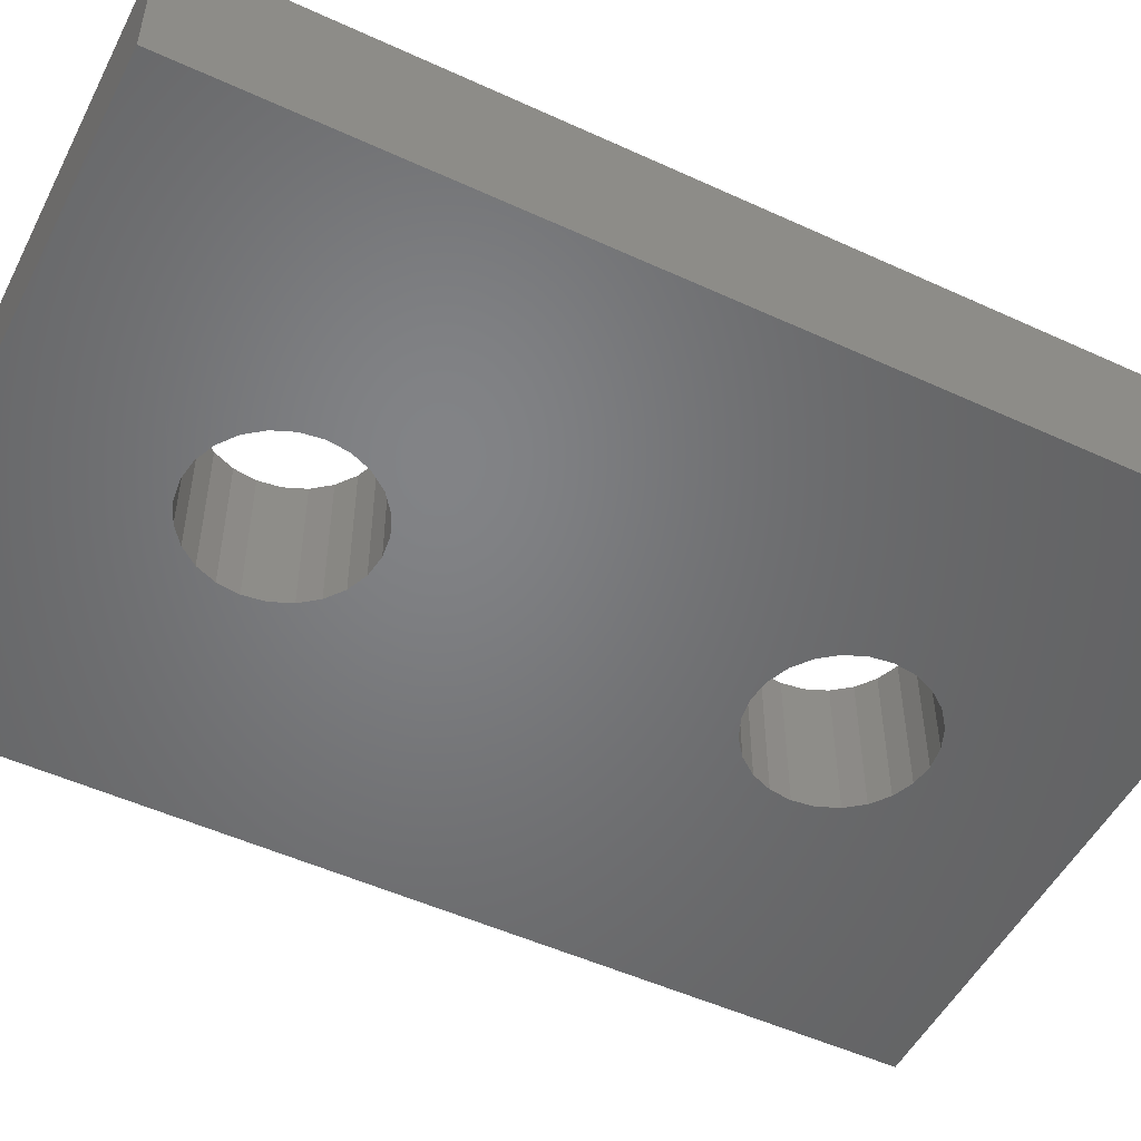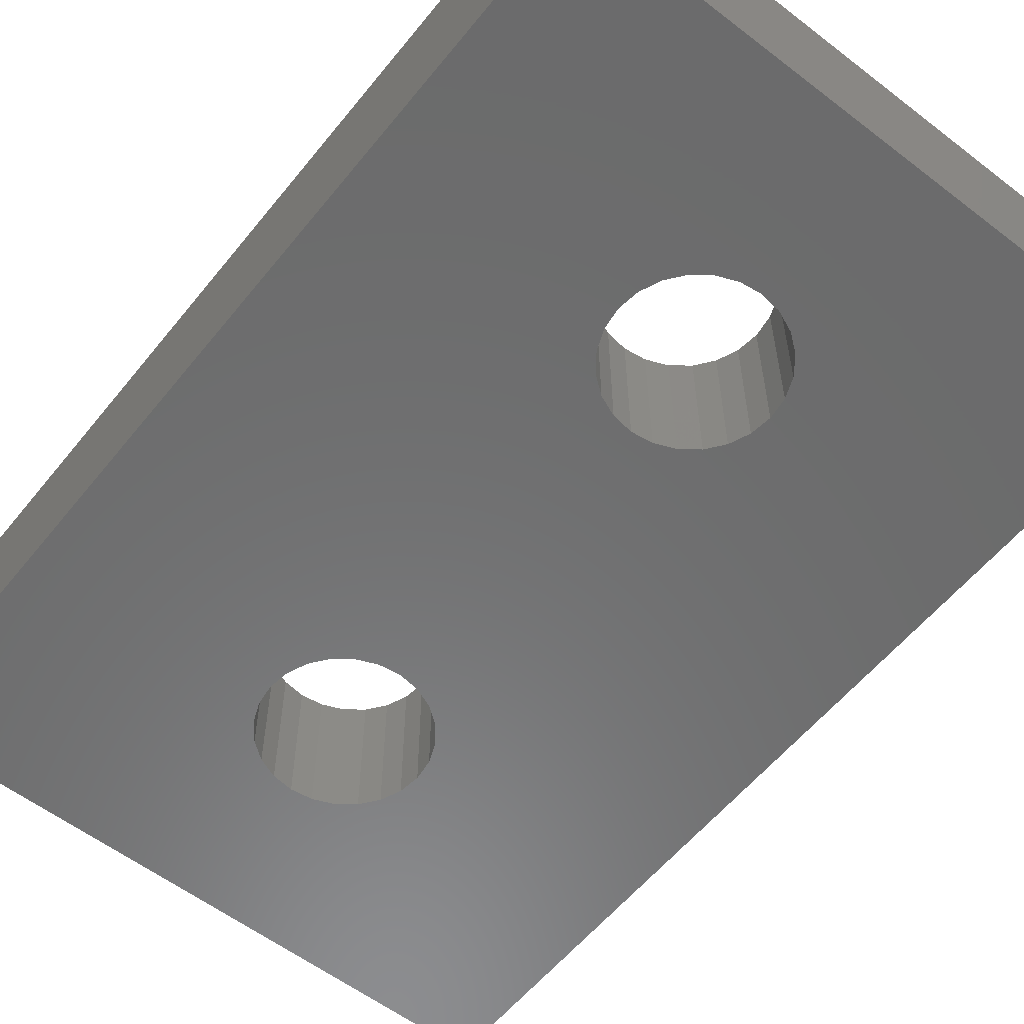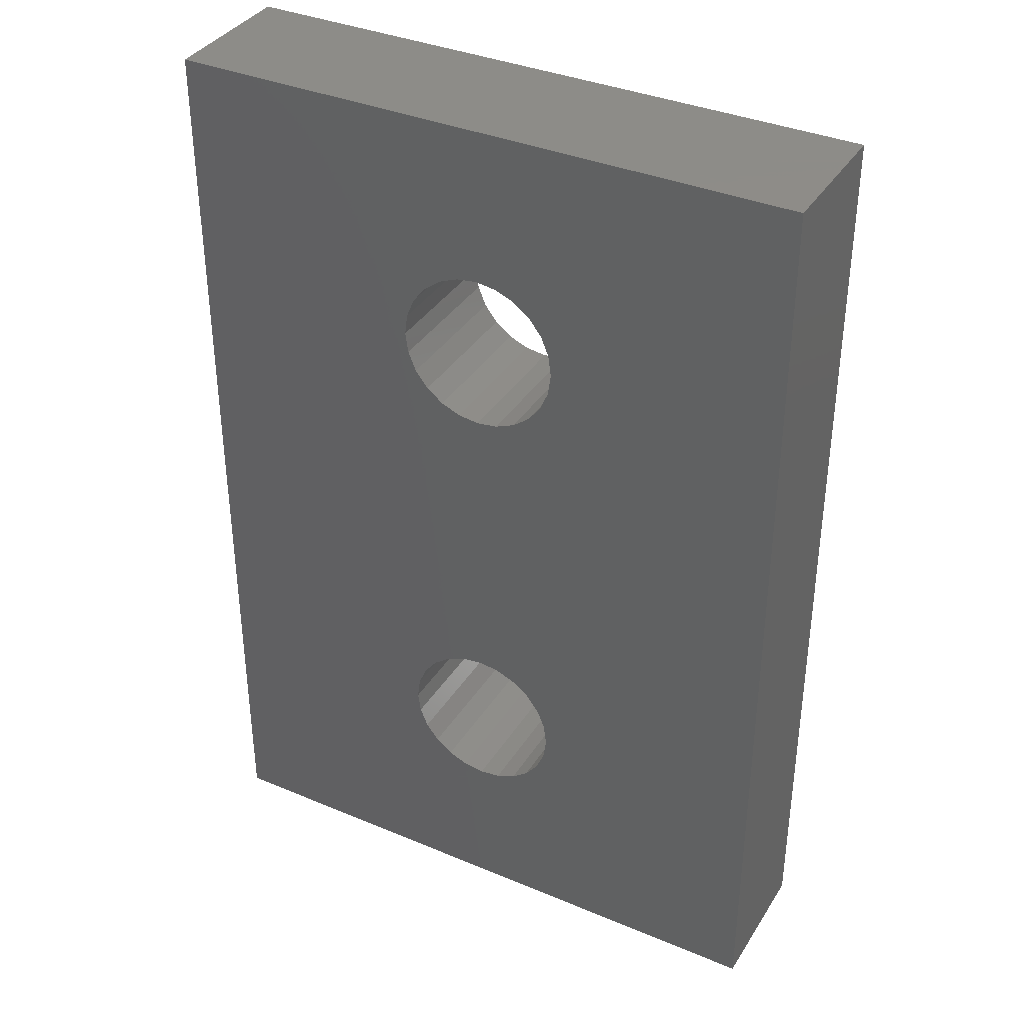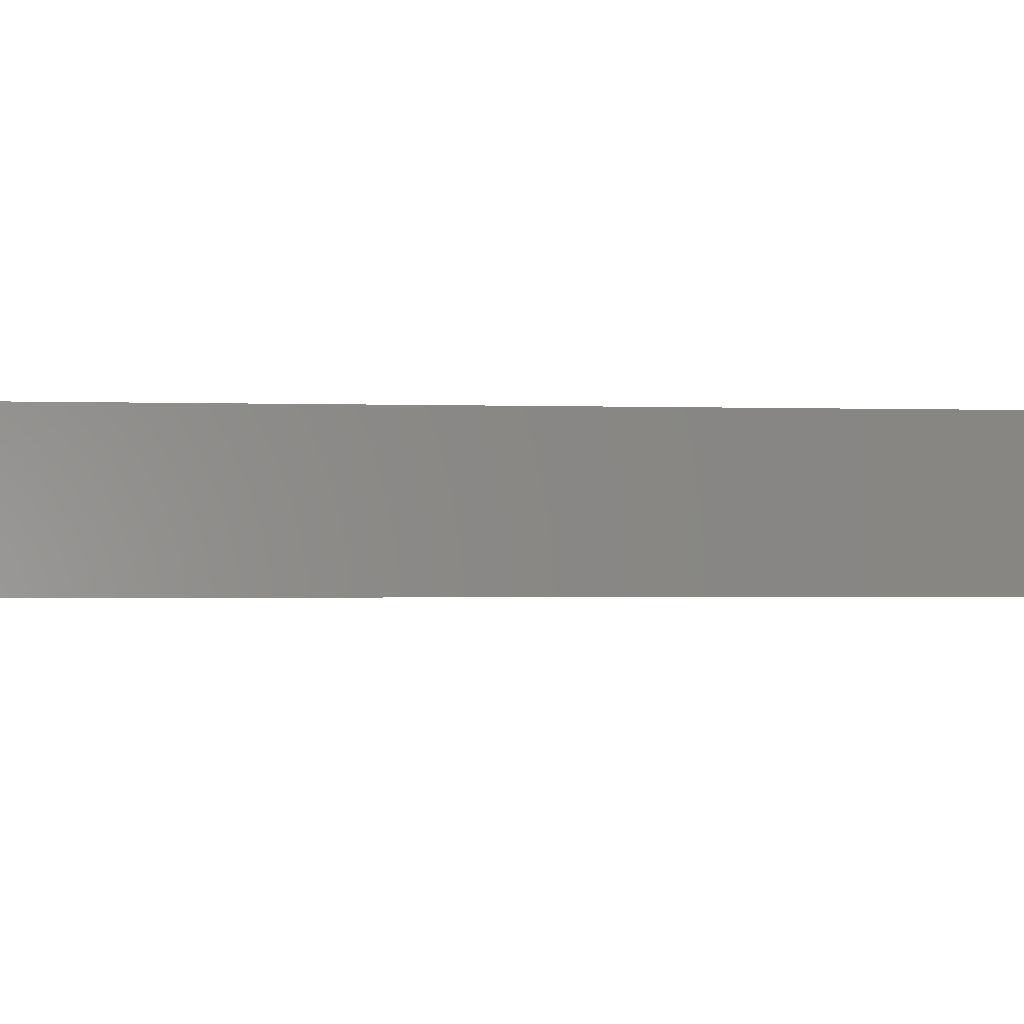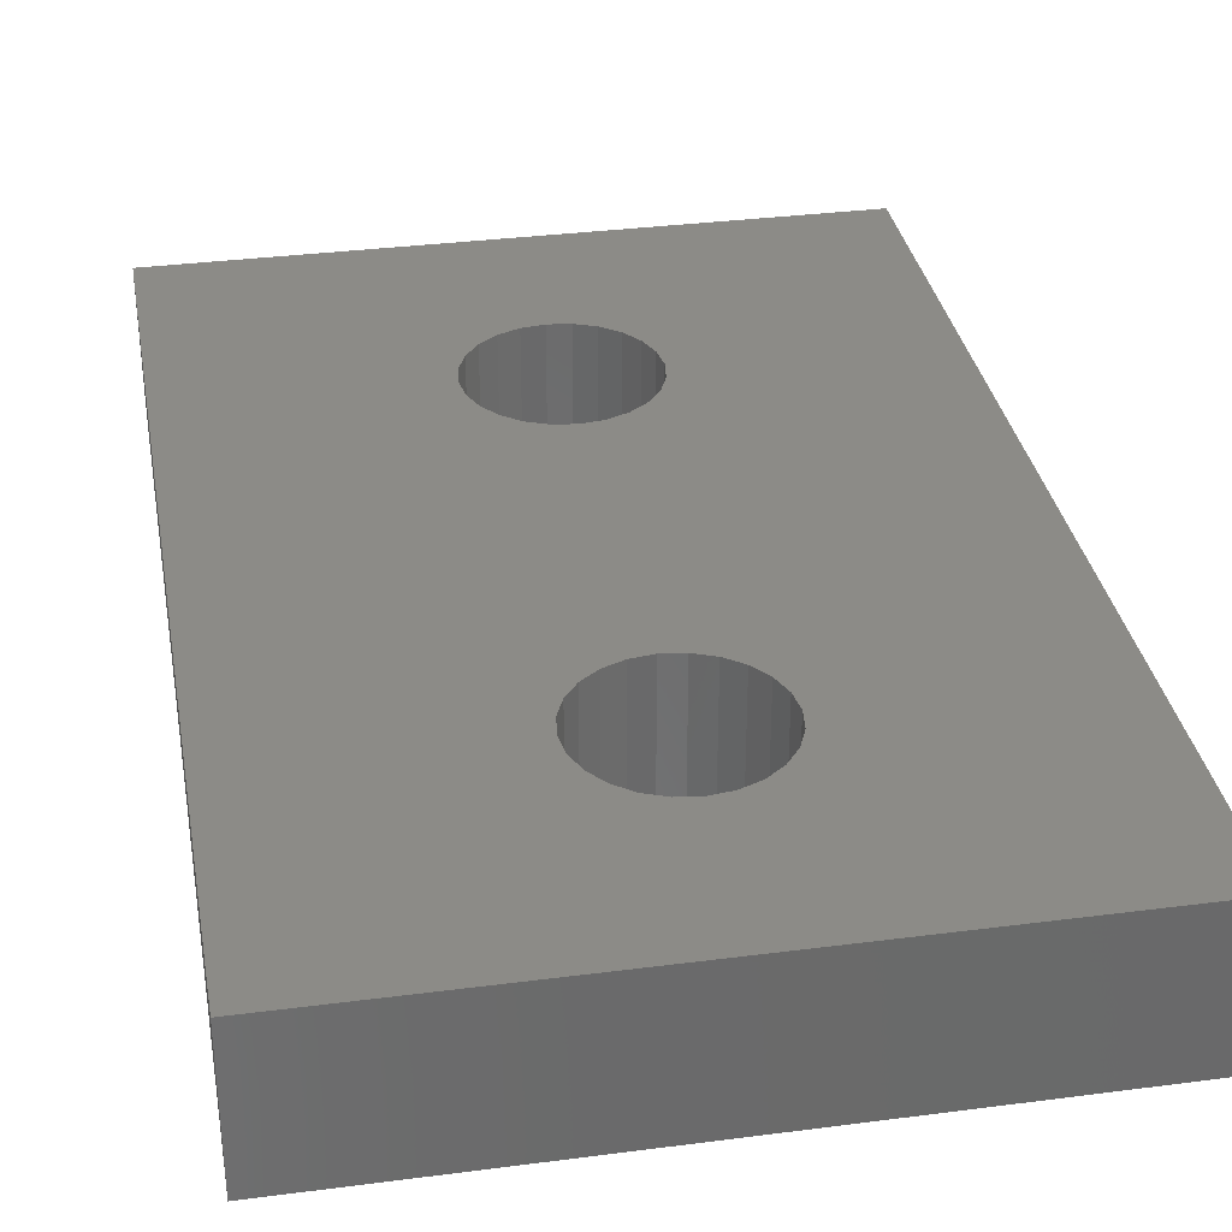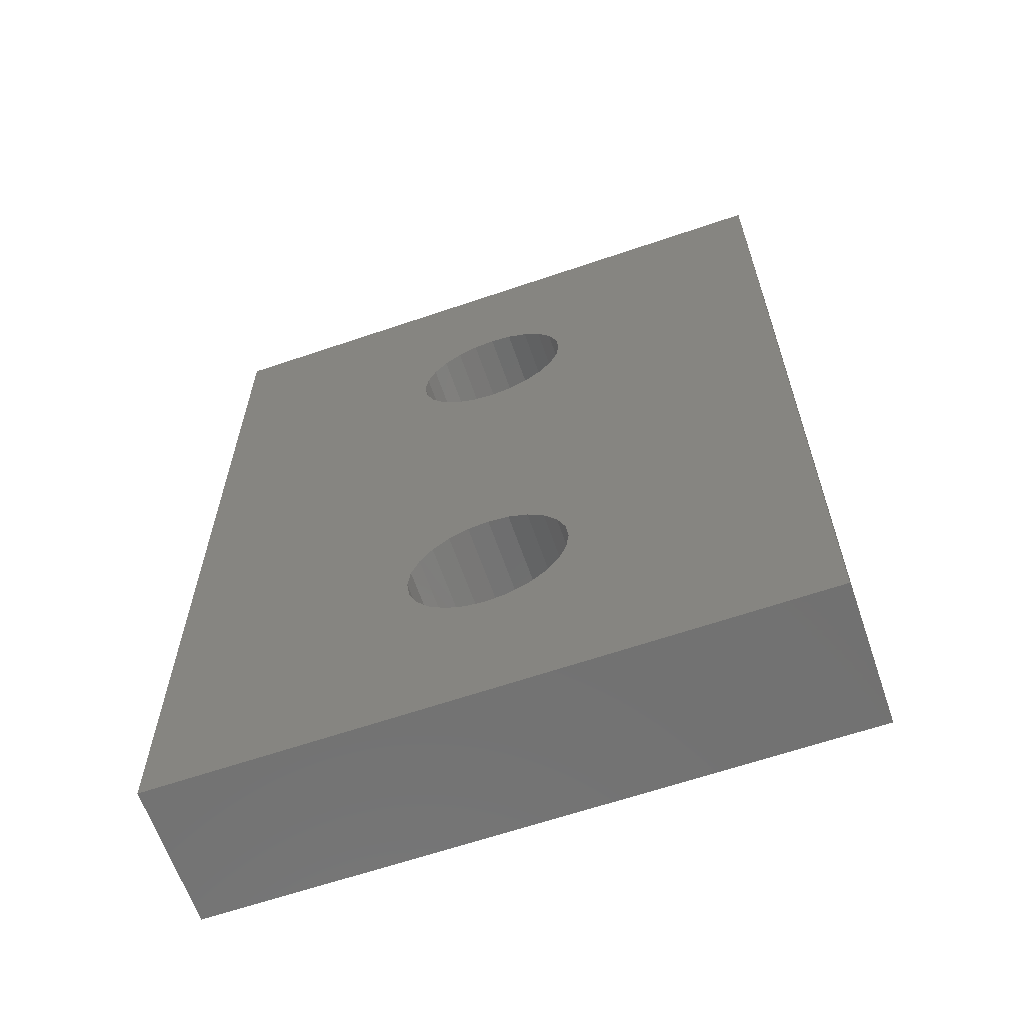
<metadata>
{"format":"stl","ext":"stl","renderer":"f3d","projection":"perspective","resolution":1024,"background":"white","views":[{"elev":-51.1,"azim":-116.6,"up":"+Y"},{"elev":-57.8,"azim":-38.5,"up":"+Y"},{"elev":36.8,"azim":28.5,"up":"+Z"},{"elev":-1.4,"azim":82.7,"up":"+Y"},{"elev":33.3,"azim":169.9,"up":"+Y"},{"elev":-63.6,"azim":19.0,"up":"+Z"}]}
</metadata>
<code>
# stl→obj: 104 verts, 212 faces
v 3.291 58.37 508.2
v 9.141 58.37 511.7
v 16.69 58.37 508.2
v 8.789 58.37 512
v 8.519 58.37 512.4
v 8.349 58.37 512.8
v 3.291 58.37 528.2
v 9.551 58.37 511.6
v 9.991 58.37 511.5
v 8.291 58.37 513.2
v 8.349 58.37 513.6
v 8.519 58.37 514.1
v 8.789 58.37 514.4
v 9.141 58.37 514.7
v 9.551 58.37 514.9
v 9.991 58.37 514.9
v 8.789 58.37 522
v 9.141 58.37 521.7
v 9.551 58.37 521.6
v 9.991 58.37 521.5
v 8.519 58.37 522.4
v 8.349 58.37 522.8
v 8.291 58.37 523.2
v 8.349 58.37 523.6
v 8.519 58.37 524.1
v 8.789 58.37 524.4
v 9.141 58.37 524.7
v 9.551 58.37 524.9
v 9.991 58.37 524.9
v 11.63 58.37 512.8
v 16.69 58.37 528.2
v 11.46 58.37 512.4
v 11.19 58.37 512
v 10.84 58.37 511.7
v 10.43 58.37 511.6
v 11.69 58.37 513.2
v 11.63 58.37 513.6
v 11.46 58.37 514.1
v 11.19 58.37 514.4
v 10.84 58.37 514.7
v 10.43 58.37 514.9
v 11.19 58.37 522
v 10.84 58.37 521.7
v 10.43 58.37 521.6
v 11.46 58.37 522.4
v 11.63 58.37 522.8
v 11.69 58.37 523.2
v 11.63 58.37 523.6
v 11.46 58.37 524.1
v 11.19 58.37 524.4
v 10.84 58.37 524.7
v 10.43 58.37 524.9
v 16.69 55.37 508.2
v 10.84 55.37 511.7
v 3.291 55.37 508.2
v 11.19 55.37 512
v 11.46 55.37 512.4
v 11.63 55.37 512.8
v 16.69 55.37 528.2
v 10.43 55.37 511.6
v 9.991 55.37 511.5
v 11.69 55.37 513.2
v 11.63 55.37 513.6
v 11.46 55.37 514.1
v 11.19 55.37 514.4
v 10.84 55.37 514.7
v 10.43 55.37 514.9
v 9.991 55.37 514.9
v 11.19 55.37 522
v 10.84 55.37 521.7
v 10.43 55.37 521.6
v 9.991 55.37 521.5
v 11.46 55.37 522.4
v 11.63 55.37 522.8
v 11.69 55.37 523.2
v 11.63 55.37 523.6
v 11.46 55.37 524.1
v 11.19 55.37 524.4
v 10.84 55.37 524.7
v 10.43 55.37 524.9
v 9.991 55.37 524.9
v 8.349 55.37 512.8
v 3.291 55.37 528.2
v 8.519 55.37 512.4
v 8.789 55.37 512
v 9.141 55.37 511.7
v 9.551 55.37 511.6
v 8.291 55.37 513.2
v 8.349 55.37 513.6
v 8.519 55.37 514.1
v 8.789 55.37 514.4
v 9.141 55.37 514.7
v 9.551 55.37 514.9
v 8.789 55.37 522
v 9.141 55.37 521.7
v 9.551 55.37 521.6
v 8.519 55.37 522.4
v 8.349 55.37 522.8
v 8.291 55.37 523.2
v 8.349 55.37 523.6
v 8.519 55.37 524.1
v 8.789 55.37 524.4
v 9.141 55.37 524.7
v 9.551 55.37 524.9
f 1 2 3
f 2 1 4
f 4 1 5
f 5 1 6
f 6 1 7
f 3 2 8
f 3 8 9
f 6 7 10
f 10 7 11
f 11 7 12
f 12 7 13
f 13 7 14
f 14 7 15
f 15 7 16
f 16 7 17
f 16 17 18
f 16 18 19
f 16 19 20
f 17 7 21
f 21 7 22
f 22 7 23
f 23 7 24
f 24 7 25
f 25 7 26
f 26 7 27
f 27 7 28
f 28 7 29
f 3 30 31
f 30 3 32
f 32 3 33
f 33 3 34
f 34 3 35
f 35 3 9
f 31 30 36
f 31 36 37
f 31 37 38
f 31 38 39
f 31 39 40
f 31 40 41
f 31 41 16
f 31 16 42
f 42 16 43
f 43 16 44
f 44 16 20
f 31 42 45
f 31 45 46
f 31 46 47
f 31 47 48
f 31 48 49
f 31 49 50
f 31 50 51
f 31 51 52
f 31 52 29
f 31 29 7
f 53 54 55
f 54 53 56
f 56 53 57
f 57 53 58
f 58 53 59
f 55 54 60
f 55 60 61
f 58 59 62
f 62 59 63
f 63 59 64
f 64 59 65
f 65 59 66
f 66 59 67
f 67 59 68
f 68 59 69
f 68 69 70
f 68 70 71
f 68 71 72
f 69 59 73
f 73 59 74
f 74 59 75
f 75 59 76
f 76 59 77
f 77 59 78
f 78 59 79
f 79 59 80
f 80 59 81
f 55 82 83
f 82 55 84
f 84 55 85
f 85 55 86
f 86 55 87
f 87 55 61
f 83 82 88
f 83 88 89
f 83 89 90
f 83 90 91
f 83 91 92
f 83 92 93
f 83 93 68
f 83 68 94
f 94 68 95
f 95 68 96
f 96 68 72
f 83 94 97
f 83 97 98
f 83 98 99
f 83 99 100
f 83 100 101
f 83 101 102
f 83 102 103
f 83 103 104
f 83 104 81
f 83 81 59
f 7 55 83
f 55 7 1
f 59 7 83
f 7 59 31
f 3 59 53
f 59 3 31
f 3 55 1
f 55 3 53
f 70 44 71
f 44 70 43
f 69 43 70
f 43 69 42
f 45 69 73
f 69 45 42
f 46 73 74
f 73 46 45
f 47 74 75
f 74 47 46
f 48 75 76
f 75 48 47
f 49 76 77
f 76 49 48
f 50 77 78
f 77 50 49
f 50 79 51
f 79 50 78
f 51 80 52
f 80 51 79
f 52 81 29
f 81 52 80
f 29 104 28
f 104 29 81
f 28 103 27
f 103 28 104
f 27 102 26
f 102 27 103
f 25 102 101
f 102 25 26
f 24 101 100
f 101 24 25
f 23 100 99
f 100 23 24
f 22 99 98
f 99 22 23
f 21 98 97
f 98 21 22
f 17 97 94
f 97 17 21
f 95 17 94
f 17 95 18
f 96 18 95
f 18 96 19
f 72 19 96
f 19 72 20
f 71 20 72
f 20 71 44
f 54 35 60
f 35 54 34
f 56 34 54
f 34 56 33
f 32 56 57
f 56 32 33
f 30 57 58
f 57 30 32
f 36 58 62
f 58 36 30
f 37 62 63
f 62 37 36
f 38 63 64
f 63 38 37
f 39 64 65
f 64 39 38
f 39 66 40
f 66 39 65
f 40 67 41
f 67 40 66
f 41 68 16
f 68 41 67
f 16 93 15
f 93 16 68
f 15 92 14
f 92 15 93
f 14 91 13
f 91 14 92
f 12 91 90
f 91 12 13
f 11 90 89
f 90 11 12
f 10 89 88
f 89 10 11
f 6 88 82
f 88 6 10
f 5 82 84
f 82 5 6
f 4 84 85
f 84 4 5
f 86 4 85
f 4 86 2
f 87 2 86
f 2 87 8
f 61 8 87
f 8 61 9
f 60 9 61
f 9 60 35

</code>
